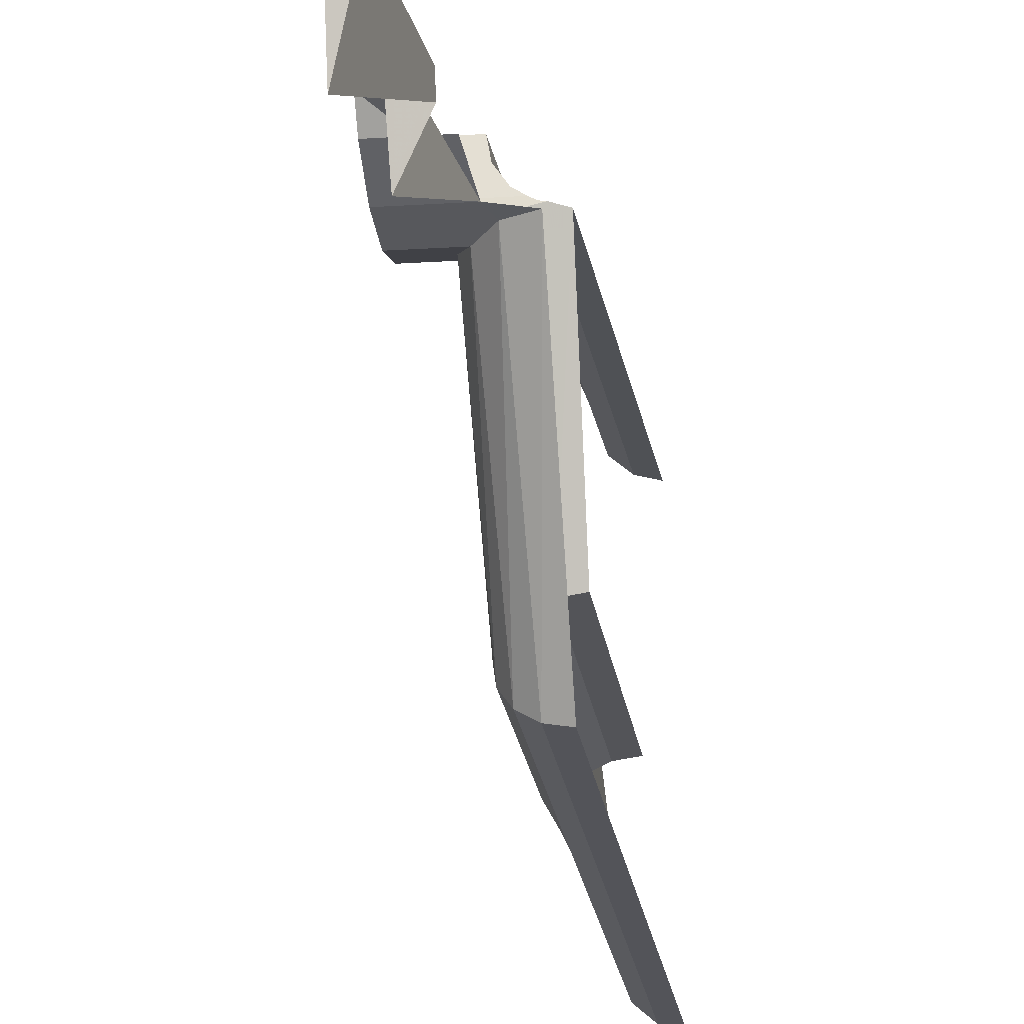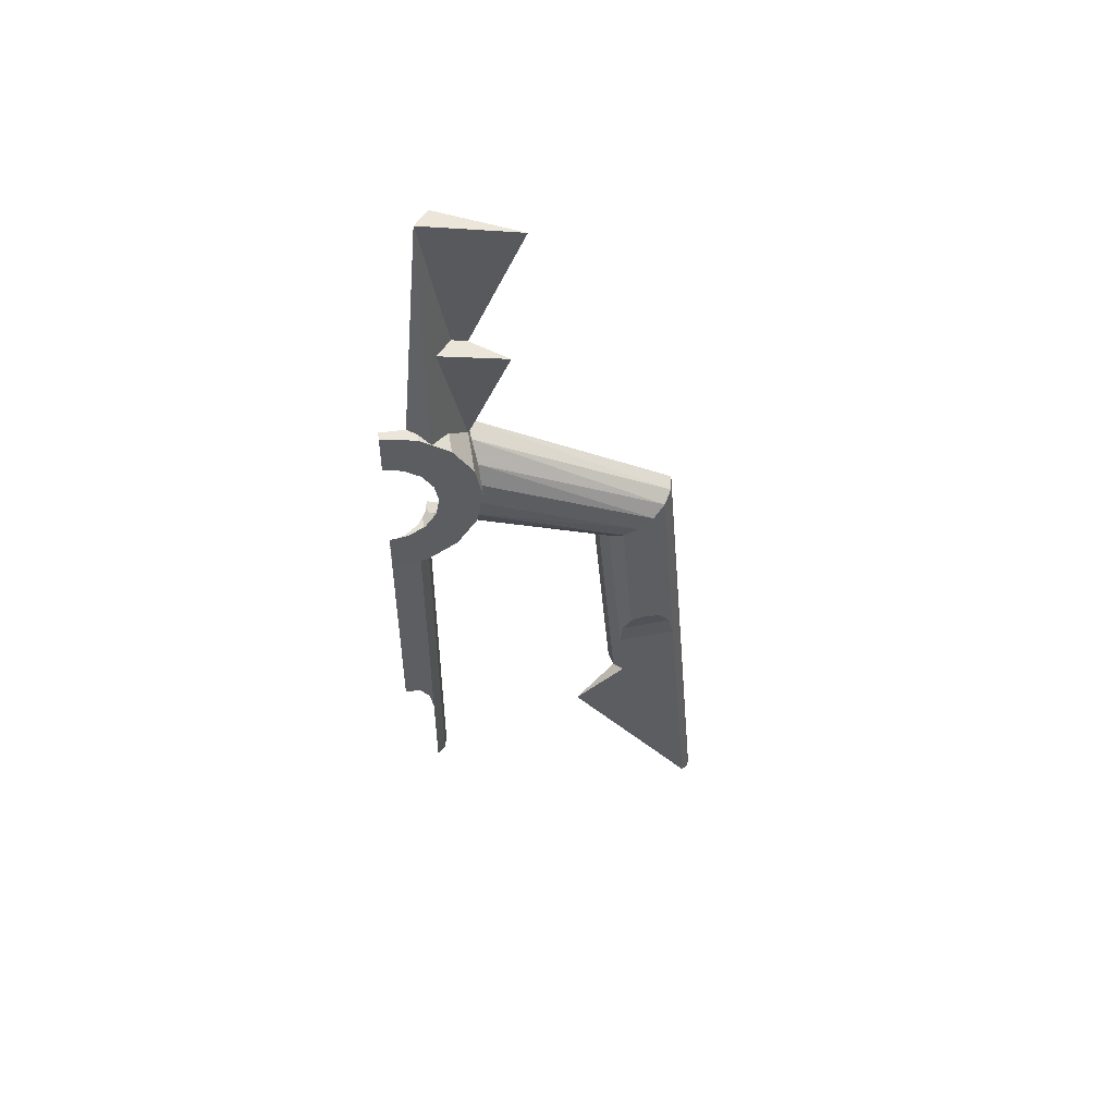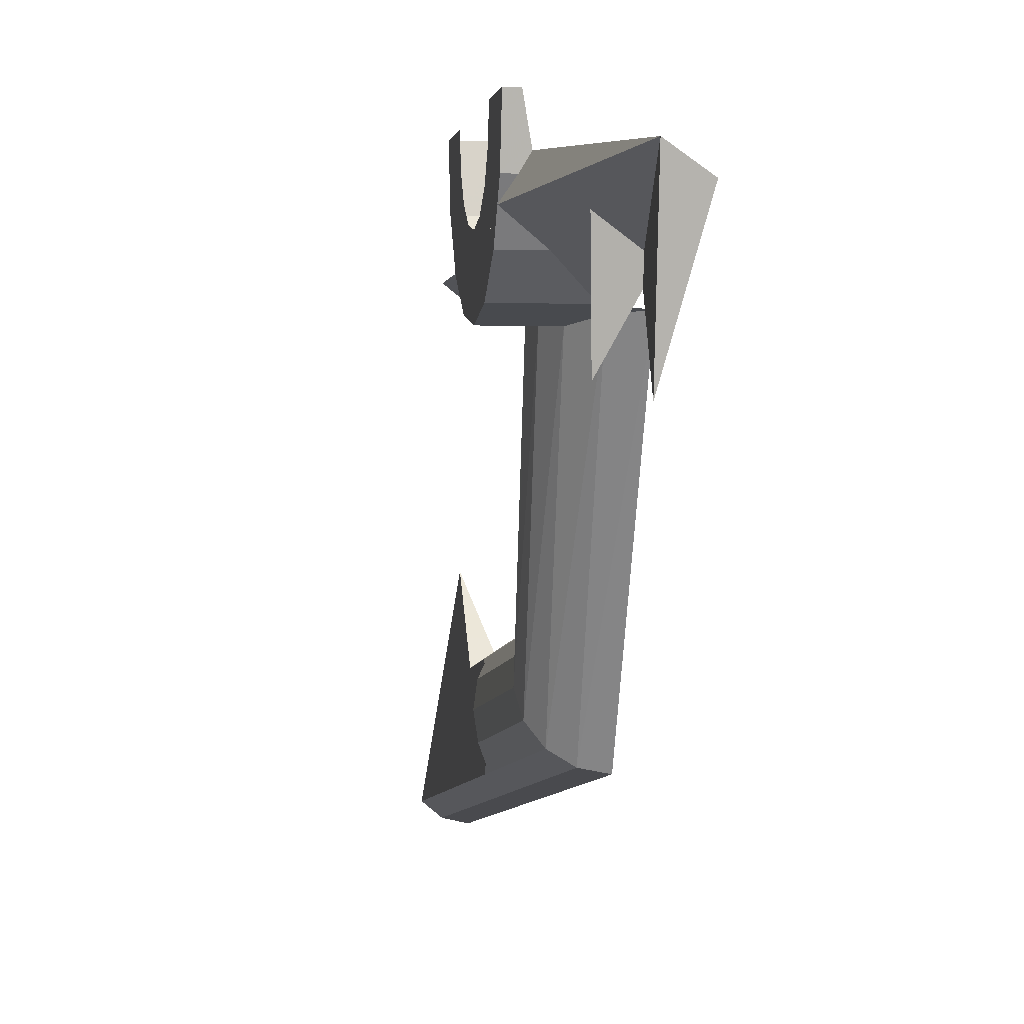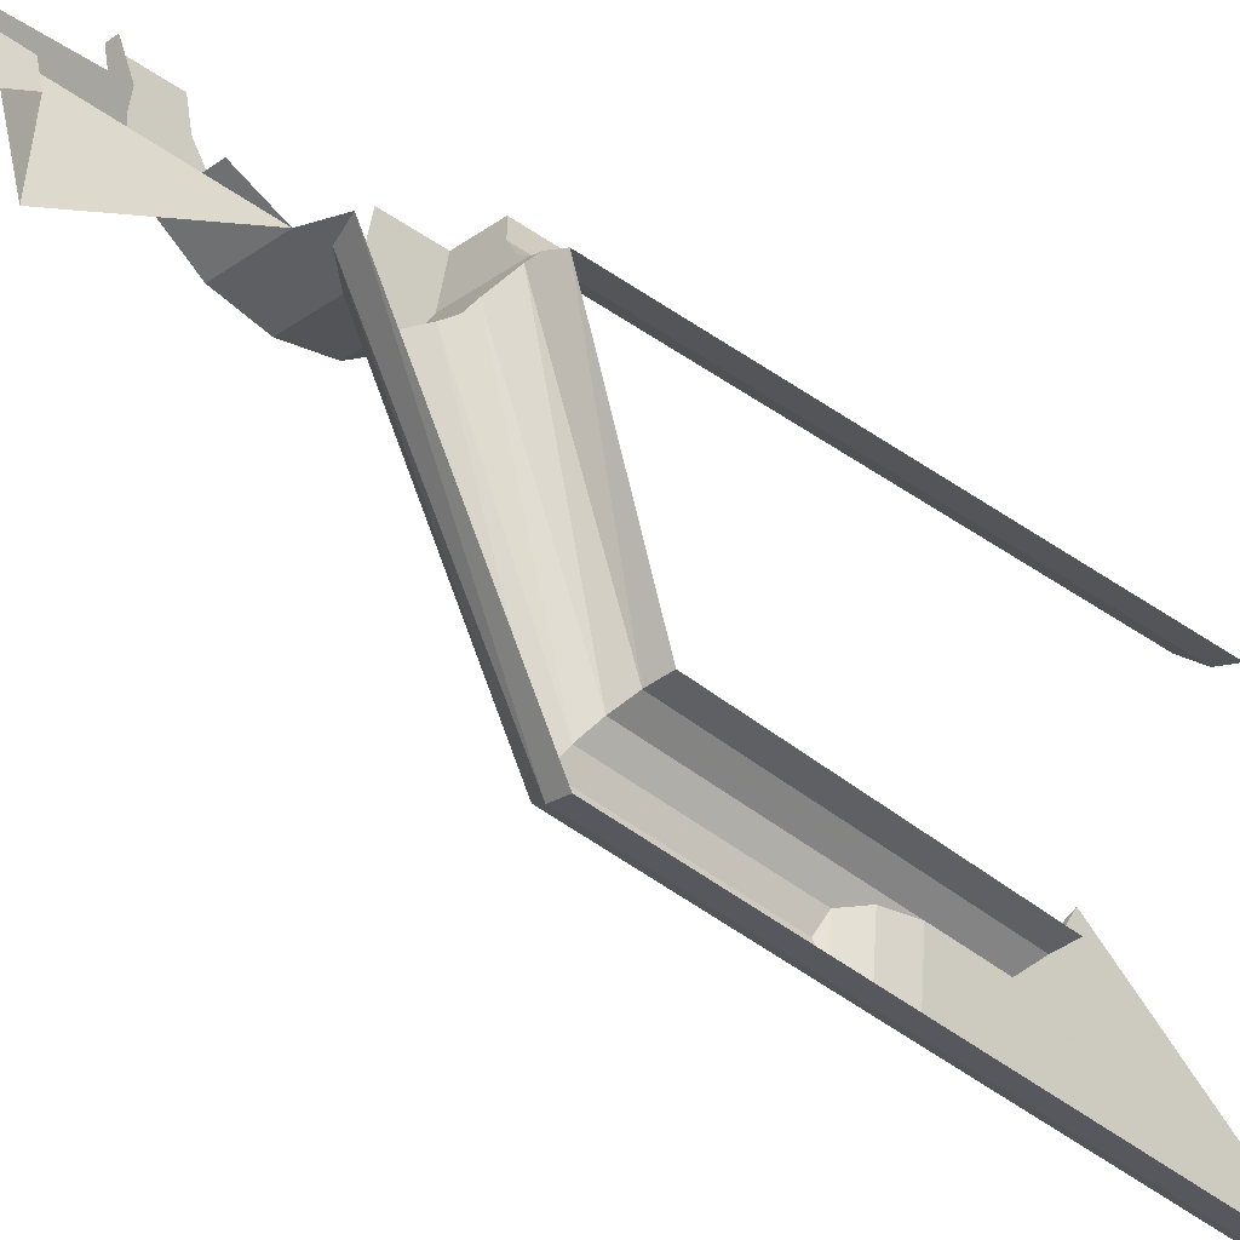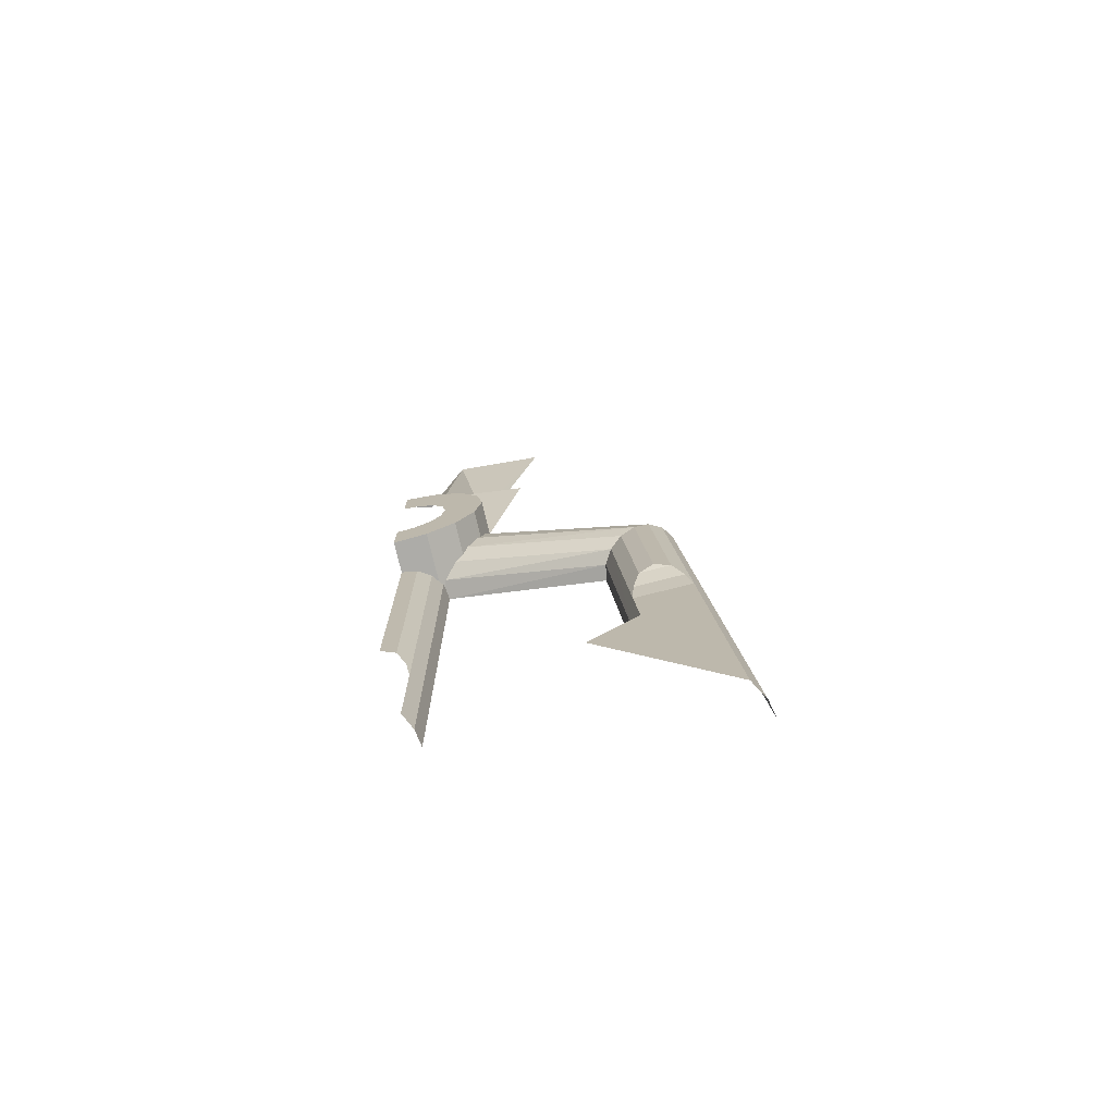
<metadata>
{"format":"obj","ext":"obj","renderer":"f3d","projection":"perspective","resolution":1024,"background":"white","views":[{"elev":-17.2,"azim":-172.3,"up":"+Z"},{"elev":50.9,"azim":81.6,"up":"+Y"},{"elev":-1.8,"azim":172.2,"up":"+Z"},{"elev":-33.1,"azim":-135.5,"up":"+Z"},{"elev":-74.0,"azim":103.0,"up":"+Y"}]}
</metadata>
<code>
v 0.07655 -2.574 -0.1848
v 0.1414 -2.565 -0.1414
v 0.1393 -2.625 -0.425
v 0.08137 -3.023 -0.221
v 0.0809 -3.034 -0.266
v 0.1393 -2.625 -0.425
v 0.1414 -2.565 -0.1414
v 0.1479 -3.012 -0.1738
v 0.08137 -3.023 -0.221
v 0.1414 -2.565 -0.1414
v 0.1414 -2.565 -0.1414
v 0.225 -3.27 -0.1414
v 0.1479 -3.012 -0.1738
v 0.2017 -3.246 -0.1052
v 0.225 -3.27 -0.1414
v 0.1414 -2.565 -0.1414
v 0.1414 -2.565 -0.1414
v 0.1848 -3.24 -0.07654
v 0.2017 -3.246 -0.1052
v 0.08137 -3.023 -0.221
v 0.1479 -3.012 -0.1738
v 0.139 -3.06 -0.375
v 0.0809 -3.034 -0.266
v 0.139 -3.06 -0.375
v 0.1479 -3.012 -0.1738
v 0.0778 -3.395 -0.2541
v 0.0778 -3.395 -0.2541
v 0.1479 -3.012 -0.1738
v 0.153 -3.306 -0.1945
v 0.153 -3.306 -0.1945
v 0.1479 -3.012 -0.1738
v 0.225 -3.27 -0.1414
v 0.2 -3.225 0
v 0.225 -3.225 0
v 0.225 -3.246 -0.1052
v 0.1848 -3.24 -0.07654
v 0.225 -3.361 -0.0574
v 0.225 -3.246 -0.1052
v 0.225 -3.225 0
v 0.225 -3.35 0
v 0.1848 -3.24 -0.07654
v 0.225 -3.246 -0.1052
v 0.2017 -3.246 -0.1052
v 0.2017 -3.246 -0.1052
v 0.225 -3.246 -0.1052
v 0.225 -3.27 -0.1414
v 0.225 -3.27 -0.1414
v 0.225 -3.306 -0.1945
v 0.153 -3.306 -0.1945
v 0.225 -3.394 -0.1061
v 0.225 -3.27 -0.1414
v 0.225 -3.246 -0.1052
v 0.225 -3.361 -0.0574
v 0.225 -3.27 -0.1414
v 0.225 -3.394 -0.1061
v 0.225 -3.306 -0.1945
v 0.225 -3.306 -0.1945
v 0.225 -3.395 -0.2541
v 0.0778 -3.395 -0.2541
v 0.0941 -3.306 -0.1945
v 0.0778 -3.395 -0.2541
v 0.225 -3.395 -0.2541
v 0.225 -3.5 -0.275
v 0.1065 -3.5 -0.275
v 0.0778 -3.395 -0.2541
v 0.0605 -3.441 -0.2632
v 0 -3.418 -0.2587
v 0.0778 -3.395 -0.2541
v 0.1065 -3.5 -0.275
v 0.0605 -3.441 -0.2632
v 0.225 -3.5 -0.275
v 0.1322 -3.556 -0.2638
v 0.1065 -3.5 -0.275
v 0.225 -3.605 -0.2541
v 0.1386 -3.605 -0.254
v 0.1322 -3.556 -0.2638
v 0.225 -3.5 -0.275
v 0.225 -3.605 -0.2541
v 0.1406 -3.617 -0.2461
v 0.1386 -3.605 -0.254
v 0.225 -3.694 -0.1945
v 0.1314 -3.67 -0.211
v 0.1406 -3.617 -0.2461
v 0.225 -3.605 -0.2541
v 0.1314 -3.67 -0.211
v 0.225 -3.694 -0.1945
v 0.1169 -3.694 -0.1945
v 0.1169 -3.694 -0.1945
v 0.225 -3.694 -0.1945
v 0.1042 -3.712 -0.168
v 0.1042 -3.712 -0.168
v 0.225 -3.694 -0.1945
v 0.225 -3.754 -0.1052
v 0.0593 -3.741 -0.1255
v 0.0593 -3.741 -0.1255
v 0.225 -3.754 -0.1052
v 0.06315 -3.754 -0.1052
v 0.04785 -3.747 -0.1155
v 0.034 -3.745 -0.1182
v 0.0593 -3.741 -0.1255
v 0.04785 -3.747 -0.1155
v 0.225 -3.754 -0.1052
v 0.0884 -3.757 -0.0884
v 0.06315 -3.754 -0.1052
v 0.225 -3.754 -0.1052
v 0.1155 -3.765 -0.04785
v 0.0884 -3.757 -0.0884
v 0.225 -3.754 -0.1052
v 0.225 -3.775 0
v 0.125 -3.775 0
v 0.1155 -3.765 -0.04785
v 0.225 -3.7 0
v 0.225 -3.685 -0.07654
v 0.225 -3.639 -0.0574
v 0.225 -3.65 0
v 0.225 -3.685 -0.07654
v 0.225 -3.641 -0.1414
v 0.225 -3.606 -0.1061
v 0.225 -3.639 -0.0574
v 0.225 -3.641 -0.1414
v 0.225 -3.577 -0.1848
v 0.225 -3.557 -0.1386
v 0.225 -3.606 -0.1061
v 0.225 -3.577 -0.1848
v 0.225 -3.5 -0.2
v 0.225 -3.5 -0.15
v 0.225 -3.557 -0.1386
v 0.225 -3.5 -0.2
v 0.225 -3.423 -0.1848
v 0.225 -3.443 -0.1386
v 0.225 -3.5 -0.15
v 0.225 -3.423 -0.1848
v 0.225 -3.359 -0.1414
v 0.225 -3.394 -0.1061
v 0.225 -3.443 -0.1386
v 0.225 -3.75 0
v 0.225 -3.731 -0.09567
v 0.225 -3.685 -0.07654
v 0.225 -3.7 0
v 0.225 -3.731 -0.09567
v 0.225 -3.677 -0.1768
v 0.225 -3.641 -0.1414
v 0.225 -3.685 -0.07654
v 0.225 -3.677 -0.1768
v 0.225 -3.596 -0.231
v 0.225 -3.577 -0.1848
v 0.225 -3.641 -0.1414
v 0.225 -3.596 -0.231
v 0.225 -3.5 -0.25
v 0.225 -3.5 -0.2
v 0.225 -3.577 -0.1848
v 0.225 -3.5 -0.25
v 0.225 -3.404 -0.231
v 0.225 -3.423 -0.1848
v 0.225 -3.5 -0.2
v 0.225 -3.404 -0.231
v 0.225 -3.323 -0.1768
v 0.225 -3.359 -0.1414
v 0.225 -3.423 -0.1848
v 0.225 -3.75 0
v 0.225 -3.775 0
v 0.225 -3.754 -0.1052
v 0.225 -3.731 -0.09567
v 0.225 -3.731 -0.09567
v 0.225 -3.754 -0.1052
v 0.225 -3.694 -0.1945
v 0.225 -3.677 -0.1768
v 0.225 -3.677 -0.1768
v 0.225 -3.694 -0.1945
v 0.225 -3.605 -0.2541
v 0.225 -3.596 -0.231
v 0.225 -3.596 -0.231
v 0.225 -3.605 -0.2541
v 0.225 -3.5 -0.275
v 0.225 -3.5 -0.25
v 0.225 -3.5 -0.25
v 0.225 -3.5 -0.275
v 0.225 -3.395 -0.2541
v 0.225 -3.404 -0.231
v 0.225 -3.404 -0.231
v 0.225 -3.395 -0.2541
v 0.225 -3.306 -0.1945
v 0.225 -3.323 -0.1768
v 0.1155 -3.765 -0.04785
v 0.125 -3.775 0
v 0.125 -4.544 0
v 0.1155 -4.565 -0.04785
v 0.0884 -3.757 -0.0884
v 0.1155 -3.765 -0.04785
v 0.1155 -4.565 -0.04785
v 0.09685 -4.623 -0.0757
v 0.0884 -3.757 -0.0884
v 0.09685 -4.623 -0.0757
v 0.0884 -4.7 -0.0884
v 0.0884 -4.7 -0.0884
v 0.06315 -3.754 -0.1052
v 0.0884 -3.757 -0.0884
v 0.04785 -3.747 -0.1155
v 0.06315 -3.754 -0.1052
v 0.0884 -4.7 -0.0884
v 0.04785 -3.747 -0.1155
v 0.0884 -4.7 -0.0884
v 0.0884 -4.988 -0.0884
v 0.04785 -3.747 -0.1155
v 0.0884 -4.988 -0.0884
v 0.048 -5.016 -0.1155
v 0.048 -5.016 -0.1155
v 0 -5.025 -0.125
v 0.04785 -3.747 -0.1155
v 0.04785 -3.747 -0.1155
v 0 -5.025 -0.125
v 0 -3.758 -0.125
v 0.034 -3.745 -0.1182
v 0 -3.767 -0.8688
v 0 -3.418 -0.2587
v 0.04785 -3.773 -0.8598
v 0.04785 -3.773 -0.8598
v 0 -3.418 -0.2587
v 0.0605 -3.441 -0.2632
v 0.0605 -3.441 -0.2632
v 0.0884 -3.791 -0.8342
v 0.04785 -3.773 -0.8598
v 0.1065 -3.5 -0.275
v 0.0884 -3.791 -0.8342
v 0.0605 -3.441 -0.2632
v 0.1155 -3.818 -0.7958
v 0.0884 -3.791 -0.8342
v 0.1065 -3.5 -0.275
v 0.1065 -3.5 -0.275
v 0.1322 -3.556 -0.2638
v 0.1155 -3.818 -0.7958
v 0.1155 -3.818 -0.7958
v 0.1322 -3.556 -0.2638
v 0.125 -3.85 -0.7506
v 0.125 -3.85 -0.7506
v 0.1322 -3.556 -0.2638
v 0.1386 -3.605 -0.254
v 0.125 -3.85 -0.7506
v 0.1386 -3.605 -0.254
v 0.1406 -3.617 -0.2461
v 0.1406 -3.617 -0.2461
v 0.1314 -3.67 -0.211
v 0.125 -3.85 -0.7506
v 0.125 -3.85 -0.7506
v 0.1314 -3.67 -0.211
v 0.1155 -3.882 -0.7054
v 0.1155 -3.882 -0.7054
v 0.1314 -3.67 -0.211
v 0.1169 -3.694 -0.1945
v 0.1169 -3.694 -0.1945
v 0.1042 -3.712 -0.168
v 0.1155 -3.882 -0.7054
v 0.1155 -3.882 -0.7054
v 0.1042 -3.712 -0.168
v 0.0884 -3.909 -0.667
v 0.0884 -3.909 -0.667
v 0.1042 -3.712 -0.168
v 0.0593 -3.741 -0.1255
v 0.0593 -3.741 -0.1255
v 0.04785 -3.926 -0.6413
v 0.0884 -3.909 -0.667
v 0.034 -3.745 -0.1182
v 0.04785 -3.926 -0.6413
v 0.0593 -3.741 -0.1255
v 0.034 -3.745 -0.1182
v 0 -3.758 -0.125
v 0.04785 -3.926 -0.6413
v 0.04785 -3.926 -0.6413
v 0 -3.758 -0.125
v 0 -3.933 -0.6323
v 0 -4.646 -0.6947
v 0.04785 -4.639 -0.7036
v 0.04785 -3.926 -0.6413
v 0 -3.933 -0.6323
v 0.0884 -3.909 -0.667
v 0.04785 -3.926 -0.6413
v 0.04785 -4.639 -0.7036
v 0.0884 -4.455 -0.7147
v 0.0884 -4.455 -0.7147
v 0.04785 -4.639 -0.7036
v 0.0884 -4.617 -0.7289
v 0.0884 -4.75 -0.575
v 0.0884 -4.617 -0.7289
v 0.04785 -4.639 -0.7036
v 0.09685 -4.377 -0.7207
v 0.0884 -3.909 -0.667
v 0.0884 -4.455 -0.7147
v 0.1155 -4.317 -0.7434
v 0.1155 -3.882 -0.7054
v 0.0884 -3.909 -0.667
v 0.09685 -4.377 -0.7207
v 0.1155 -4.317 -0.7434
v 0.125 -4.292 -0.7892
v 0.125 -3.85 -0.7506
v 0.1155 -3.882 -0.7054
v 0.125 -4.292 -0.7892
v 0.1155 -4.308 -0.8387
v 0.1155 -3.818 -0.7958
v 0.125 -3.85 -0.7506
v 0.09685 -4.364 -0.8716
v 0.0884 -3.791 -0.8342
v 0.1155 -3.818 -0.7958
v 0.1155 -4.308 -0.8387
v 0.0884 -4.439 -0.8909
v 0.0884 -3.791 -0.8342
v 0.09685 -4.364 -0.8716
v 0.04785 -5.332 -0.9962
v 0.0884 -4.439 -0.8909
v 0.0884 -5.29 -0.9653
v 0.04785 -5.332 -0.9962
v 0.04785 -3.773 -0.8598
v 0.0884 -3.791 -0.8342
v 0.0884 -4.439 -0.8909
v 0.04785 -5.332 -0.9962
v 0 -5.347 -1.007
v 0 -3.767 -0.8688
v 0.04785 -3.773 -0.8598
v 0.1155 -4.317 -0.7434
v 0.1155 -4.308 -0.8387
v 0.125 -4.292 -0.7892
v 0.09685 -4.377 -0.7207
v 0.09685 -4.364 -0.8716
v 0.1155 -4.308 -0.8387
v 0.1155 -4.317 -0.7434
v 0.0884 -4.455 -0.7147
v 0.0884 -4.439 -0.8909
v 0.09685 -4.364 -0.8716
v 0.09685 -4.377 -0.7207
v 0.0884 -4.439 -0.8909
v 0.0884 -4.455 -0.7147
v 0.0884 -4.617 -0.7289
v 0.0884 -5.29 -0.9653
v 0.0884 -5.29 -0.9653
v 0.0884 -4.617 -0.7289
v 0.0884 -4.75 -0.575
g mesh7451118
f 1 2 3
f 4 5 6
f 6 7 4
f 8 9 10
f 11 12 13
f 14 15 16
f 17 18 19
f 20 21 22
f 22 23 20
f 24 25 26
f 27 28 29
f 30 31 32
f 33 34 35
f 35 36 33
f 37 38 39
f 39 40 37
f 41 42 43
f 44 45 46
f 47 48 49
f 50 51 52
f 52 53 50
f 54 55 56
f 57 58 59
f 59 60 57
f 61 62 63
f 63 64 61
f 65 66 67
f 68 69 70
f 71 72 73
f 74 75 76
f 76 77 74
f 78 79 80
f 81 82 83
f 83 84 81
f 85 86 87
f 88 89 90
f 91 92 93
f 93 94 91
f 95 96 97
f 97 98 95
f 99 100 101
f 102 103 104
f 105 106 107
f 108 109 110
f 110 111 108
g mesh7451119
f 112 113 114
f 114 115 112
f 116 117 118
f 118 119 116
f 120 121 122
f 122 123 120
f 124 125 126
f 126 127 124
f 128 129 130
f 130 131 128
f 132 133 134
f 134 135 132
g mesh7451121
f 136 137 138
f 138 139 136
f 140 141 142
f 142 143 140
f 144 145 146
f 146 147 144
f 148 149 150
f 150 151 148
f 152 153 154
f 154 155 152
f 156 157 158
f 158 159 156
g mesh7451123
f 160 161 162
f 162 163 160
f 164 165 166
f 166 167 164
f 168 169 170
f 170 171 168
f 172 173 174
f 174 175 172
f 176 177 178
f 178 179 176
f 180 181 182
f 182 183 180
f 184 185 186
f 186 187 184
f 188 189 190
f 190 191 188
f 192 193 194
f 195 196 197
f 198 199 200
f 201 202 203
f 204 205 206
f 207 208 209
f 210 211 212
f 212 213 210
f 214 215 216
f 217 218 219
f 220 221 222
f 223 224 225
f 226 227 228
f 229 230 231
f 232 233 234
f 235 236 237
f 238 239 240
f 241 242 243
f 244 245 246
f 247 248 249
f 250 251 252
f 253 254 255
f 256 257 258
f 259 260 261
f 262 263 264
f 265 266 267
f 268 269 270
f 271 272 273
f 273 274 271
f 275 276 277
f 277 278 275
f 279 280 281
f 282 283 284
f 285 286 287
f 288 289 290
f 290 291 288
f 292 293 294
f 294 295 292
f 296 297 298
f 298 299 296
f 300 301 302
f 302 303 300
f 304 305 306
f 307 308 309
f 310 311 312
f 312 313 310
f 314 315 316
f 316 317 314
f 318 319 320
f 321 322 323
f 323 324 321
f 325 326 327
f 327 328 325
f 329 330 331
f 331 332 329
f 333 334 335

</code>
